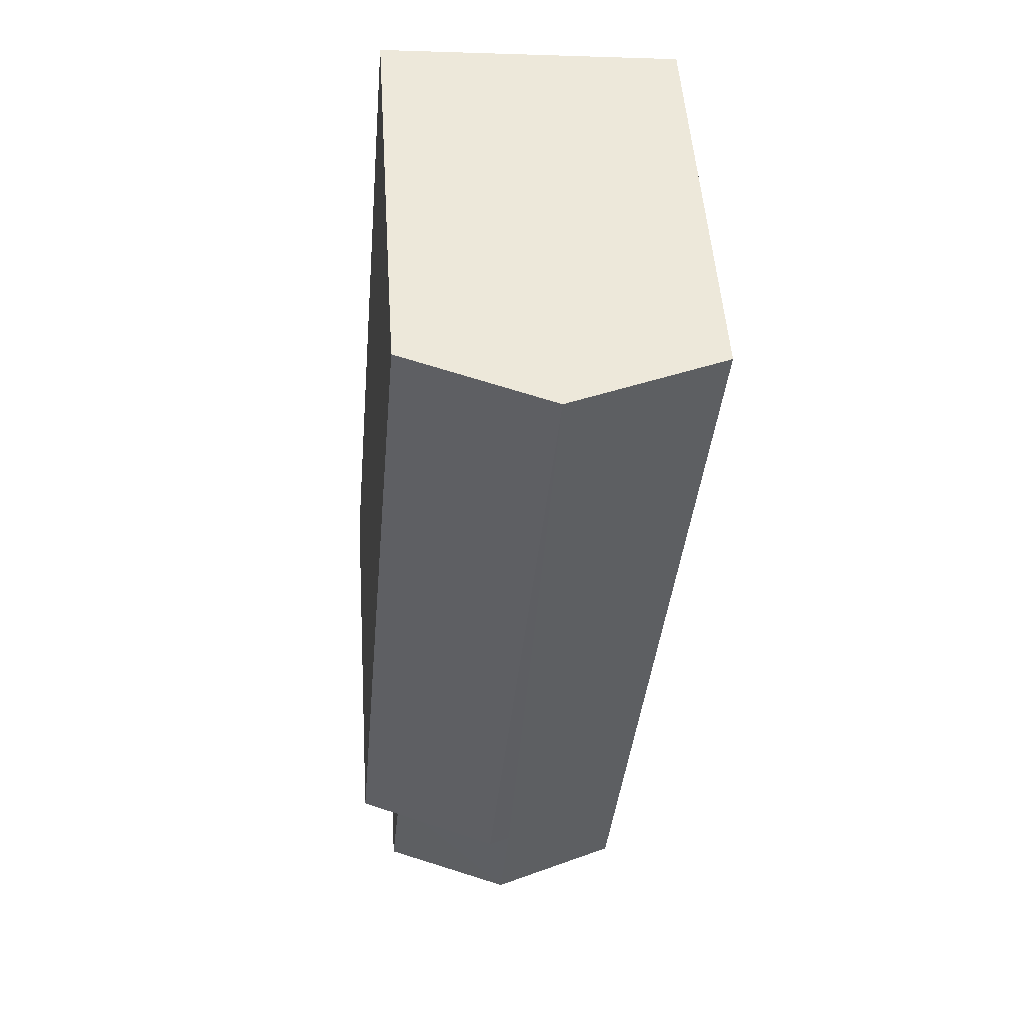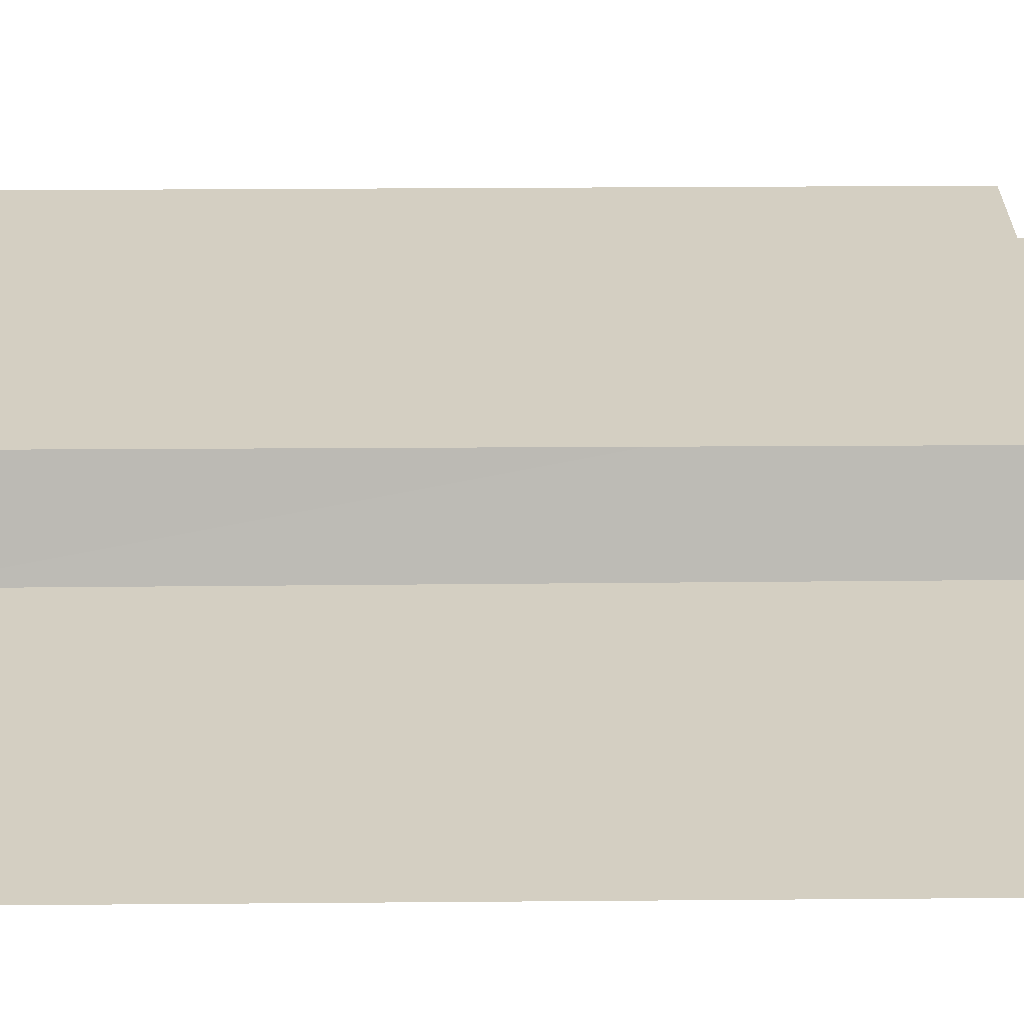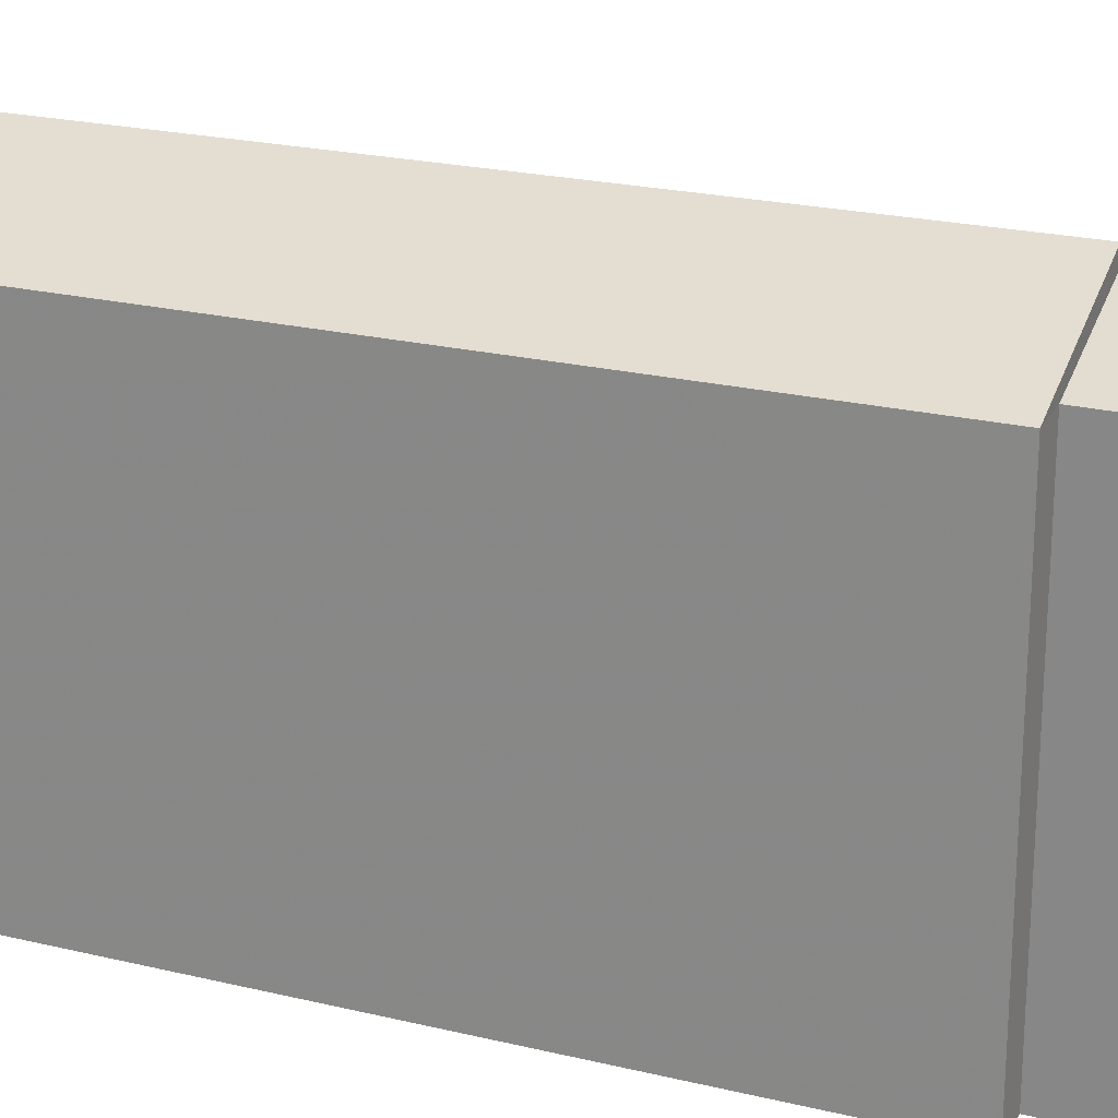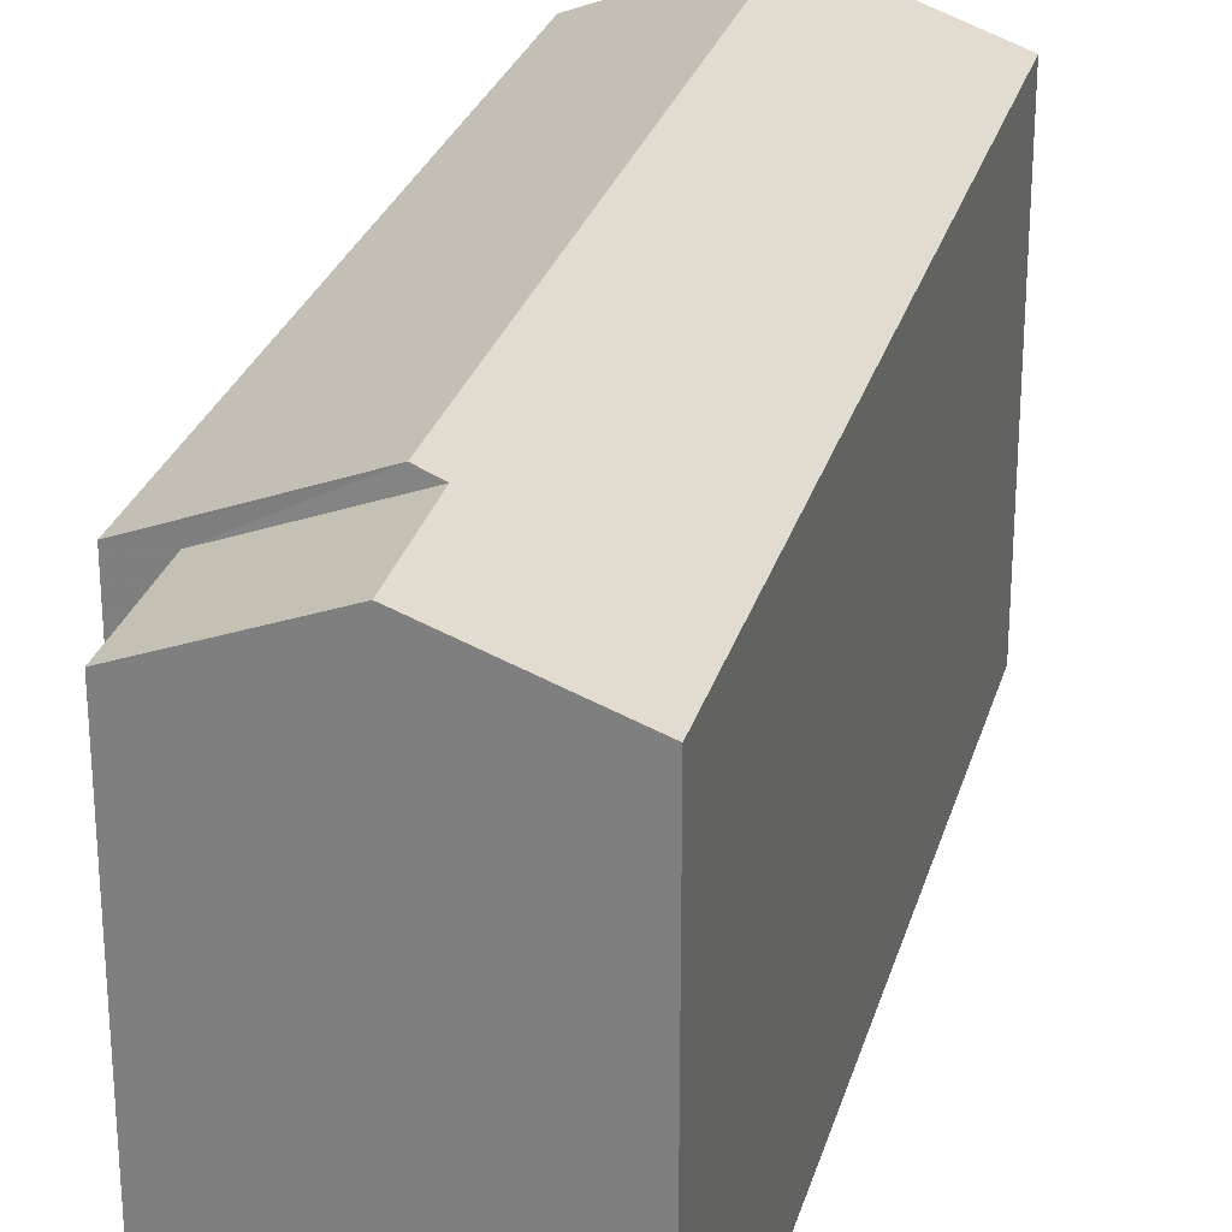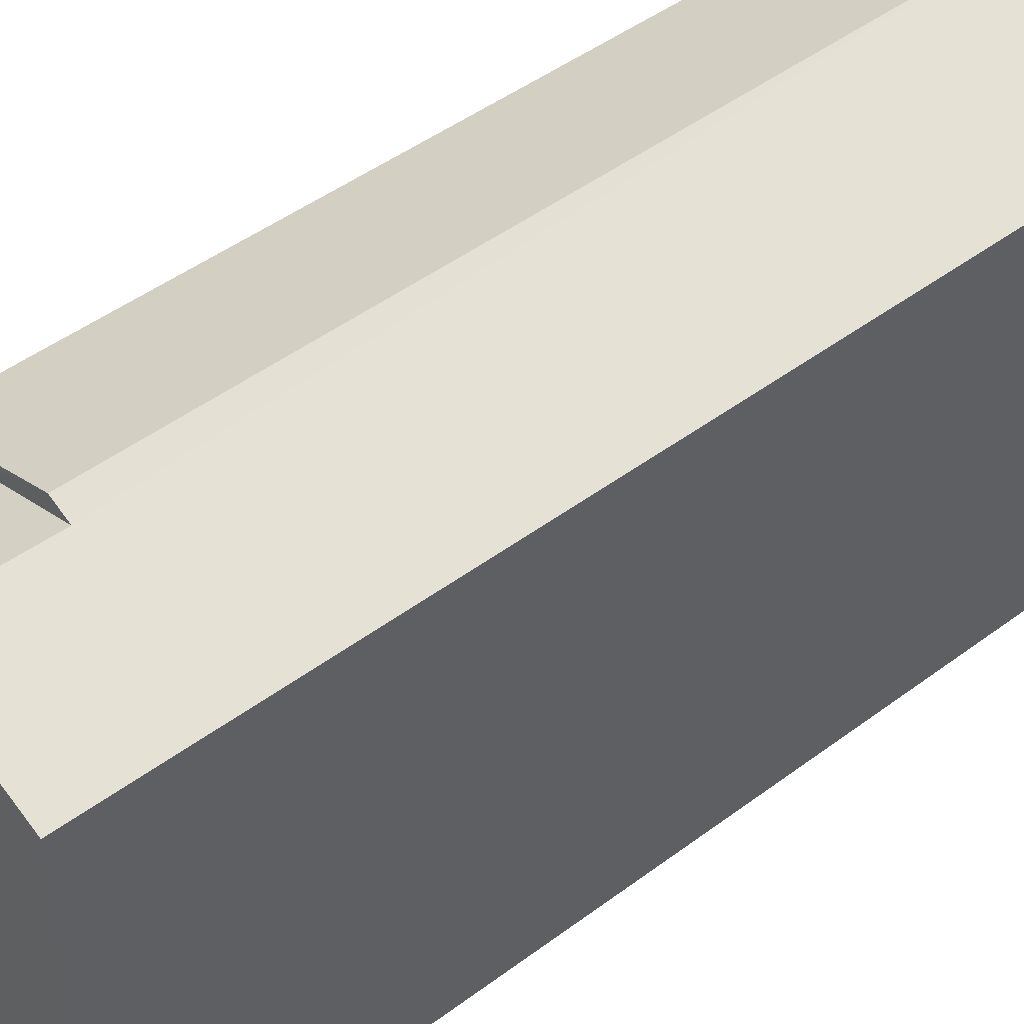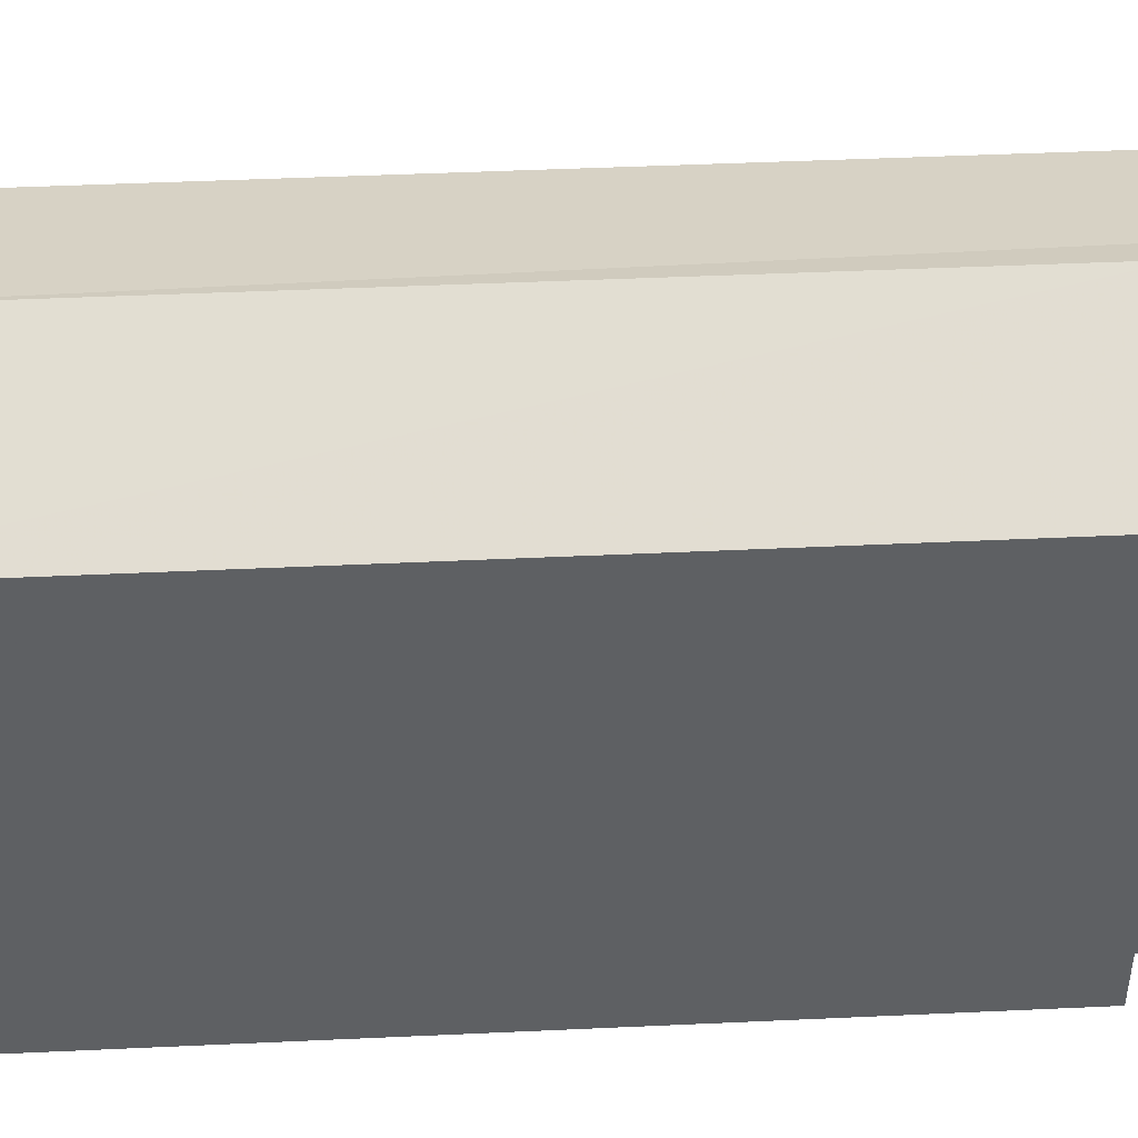
<metadata>
{"format":"obj","ext":"obj","renderer":"f3d","projection":"perspective","resolution":1024,"background":"white","views":[{"elev":51.6,"azim":-3.6,"up":"+Y"},{"elev":-64.1,"azim":-94.8,"up":"+Z"},{"elev":22.0,"azim":-72.2,"up":"+Z"},{"elev":27.1,"azim":9.6,"up":"+Z"},{"elev":47.5,"azim":44.8,"up":"+Z"},{"elev":47.3,"azim":-98.1,"up":"+Z"}]}
</metadata>
<code>
v -3.732e+05 -1.039e+05 28.12
v -3.732e+05 -1.039e+05 28.12
v -3.732e+05 -1.039e+05 28.12
v -3.732e+05 -1.039e+05 28.12
v -3.732e+05 -1.039e+05 28.12
v -3.732e+05 -1.039e+05 28.12
v -3.732e+05 -1.039e+05 36.25
v -3.732e+05 -1.039e+05 35.29
v -3.732e+05 -1.039e+05 35.29
v -3.732e+05 -1.039e+05 36.25
v -3.732e+05 -1.039e+05 35.29
v -3.732e+05 -1.039e+05 35.29
v -3.732e+05 -1.039e+05 36.12
v -3.732e+05 -1.039e+05 36.12
v -3.732e+05 -1.039e+05 35.29
v -3.732e+05 -1.039e+05 35.29
f 1 2 3
f 2 4 3
f 3 5 6
f 3 4 5
f 7 8 9
f 7 10 8
f 11 12 13
f 14 11 13
f 10 14 15
f 15 14 16
f 10 7 14
f 16 14 13
f 8 2 1
f 9 8 1
f 1 3 9
f 9 11 7
f 7 11 14
f 3 11 9
f 15 5 4
f 15 16 5
f 3 6 12
f 11 3 12
f 12 6 16
f 12 16 13
f 6 5 16
f 15 4 8
f 15 8 10
f 4 2 8

</code>
